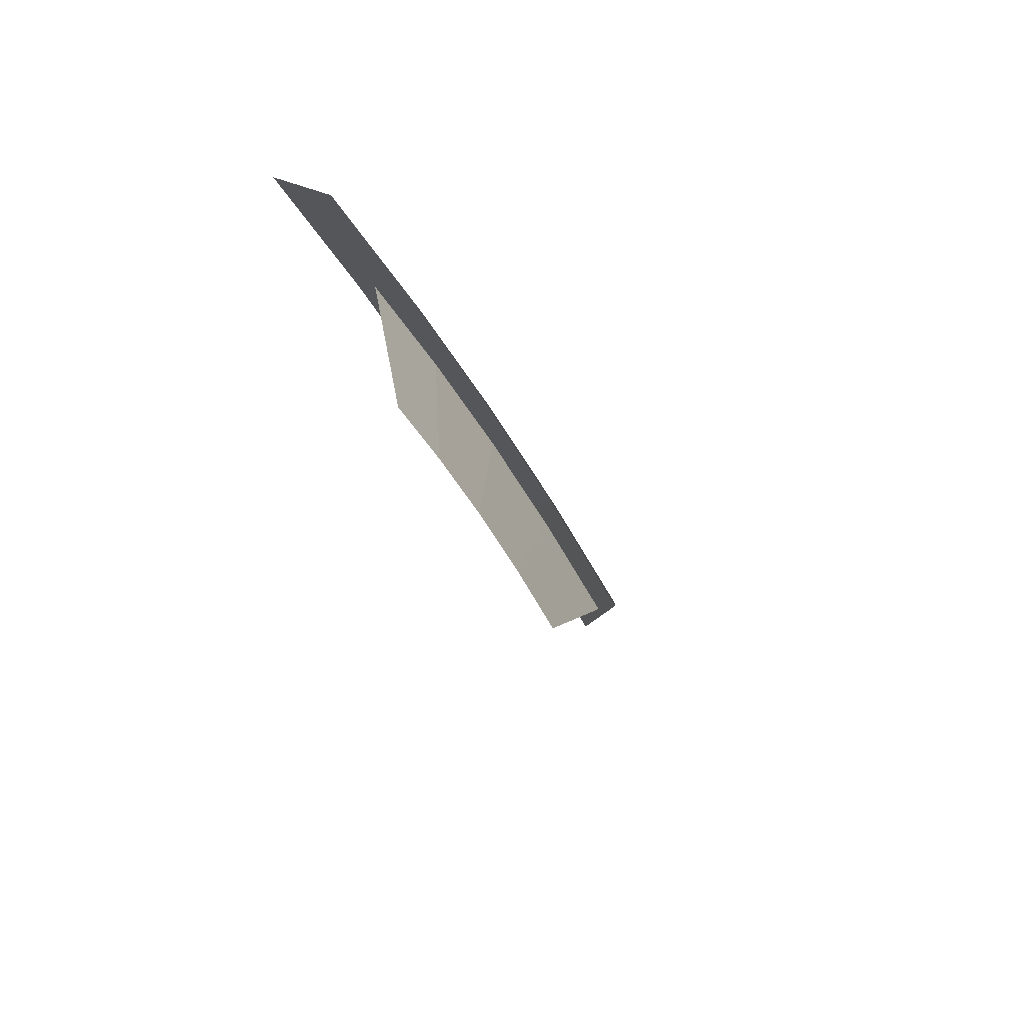
<metadata>
{"format":"obj","ext":"obj","renderer":"f3d","projection":"perspective","resolution":1024,"background":"white","views":[{"elev":-59.8,"azim":-54.4,"up":"+Z"}]}
</metadata>
<code>
v 0.7405 0.08499 1.378
v 0.5995 0.085 1.447
v 0.5922 0.0821 1.43
v 0.7737 0.08211 1.34
v 0.7873 0.09906 1.459
v 0.8405 0.1021 1.456
v 0.6433 0.1021 1.553
v 0.6354 0.09905 1.534
v 0.7873 0.09906 1.459
v 0.6354 0.09905 1.534
v 0.5995 0.085 1.447
v 0.7405 0.08499 1.378
v 0.7737 0.08211 1.34
v 0.5922 0.0821 1.43
v 0.5361 0.05539 1.259
v 0.5922 0.0821 1.43
v 0.517 0.05264 1.248
v 0.5361 0.05539 1.259
v 0.5618 0.05539 1.246
v 0.5361 0.05539 1.259
v 0.517 0.05264 1.248
v 0.6755 0.05266 1.17
v 0.6755 0.05266 1.17
v 0.7595 0.07787 1.316
v 0.5618 0.05539 1.246
v 0.6755 0.05266 1.17
v 0.517 0.05264 1.248
v 0.3827 0 0.9239
v 0.5 0 0.866
v 0.8405 0.1021 1.456
v 0.7873 0.09906 1.459
v 0.7405 0.08499 1.378
v 0.7737 0.08211 1.34
v 0.7737 0.08211 1.34
v 0.5361 0.05539 1.259
v 0.5618 0.05539 1.246
v 0.7595 0.07787 1.316
v 0.5112 0.05539 1.269
v 0.517 0.05264 1.248
v 0.5922 0.0821 1.43
v 0.4297 0.09906 1.604
v 0.6354 0.09905 1.534
v 0.6433 0.1021 1.553
v 0.4351 0.1021 1.624
v 0.4005 0.08212 1.495
v 0.5922 0.0821 1.43
v 0.5995 0.085 1.447
v 0.4055 0.085 1.513
v 0.6354 0.09905 1.534
v 0.4297 0.09906 1.604
v 0.4055 0.085 1.513
v 0.5995 0.085 1.447
v 0.5112 0.05539 1.269
v 0.4005 0.08212 1.495
v 0.3932 0.07787 1.467
v 0.484 0.05539 1.279
v 0.5922 0.0821 1.43
v 0.4005 0.08212 1.495
v 0.5112 0.05539 1.269
v 0.3932 0.07787 1.467
v 0.3497 0.05266 1.305
v 0.484 0.05539 1.279
v 0.484 0.05539 1.279
v 0.3497 0.05266 1.305
v 0.517 0.05264 1.248
v 0.5112 0.05539 1.269
v 0.517 0.05264 1.248
v 0.3497 0.05266 1.305
v 0.2588 0 0.9659
v 0.3827 0 0.9239
v 0.2201 0.0554 1.349
v 0.3497 0.05266 1.305
v 0.3932 0.07787 1.467
v 0.2167 0.09906 1.646
v 0.4297 0.09906 1.604
v 0.4351 0.1021 1.624
v 0.2194 0.1022 1.667
v 0.202 0.08212 1.534
v 0.4005 0.08212 1.495
v 0.4055 0.085 1.513
v 0.2045 0.085 1.553
v 0.4297 0.09906 1.604
v 0.2167 0.09906 1.646
v 0.2045 0.085 1.553
v 0.4055 0.085 1.513
v 0.3932 0.07787 1.467
v 0.4005 0.08212 1.495
v 0.1919 0.0554 1.355
v 0.2201 0.0554 1.349
v 0.4005 0.08212 1.495
v 0.202 0.08212 1.534
v 0.1919 0.0554 1.355
v 0.202 0.08212 1.534
v 0.1763 0.05266 1.339
v 0.1919 0.0554 1.355
v 0.2201 0.0554 1.349
v 0.1919 0.0554 1.355
v 0.1763 0.05266 1.339
v 0.3497 0.05266 1.305
v 0.3497 0.05266 1.305
v 0.1763 0.05266 1.339
v 0.1305 0 0.9914
v 0.2588 0 0.9659
v 0.1653 0.0554 1.358
v 0.1763 0.05266 1.339
v 0.202 0.08212 1.534
v 0.2194 0.1022 1.667
v 0 0.1021 1.681
v 0.04766 0.09906 1.657
v 0.2167 0.09906 1.646
v 0.04766 0.08499 1.563
v 0 0.08211 1.547
v 0.202 0.08212 1.534
v 0.2045 0.085 1.553
v 0.04766 0.09906 1.657
v 0.04766 0.08499 1.563
v 0.2045 0.085 1.553
v 0.2167 0.09906 1.646
v 0.1653 0.0554 1.358
v 0 0.08211 1.547
v 0 0.07786 1.519
v 0.1366 0.0554 1.36
v 0.202 0.08212 1.534
v 0 0.08211 1.547
v 0.1653 0.0554 1.358
v 0.1366 0.0554 1.36
v 0 0.07786 1.519
v 0 0.05265 1.351
v 0.1366 0.0554 1.36
v 0 0.05265 1.351
v 0.1763 0.05266 1.339
v 0.1653 0.0554 1.358
v 0.1763 0.05266 1.339
v 0 0.05265 1.351
v 0 0 1
v 0.1305 0 0.9914
v 0 0.1021 1.681
v 0 0.08211 1.547
v 0.04766 0.08499 1.563
v 0.04766 0.09906 1.657
v 0.9939 0.2798 2.216
v 0.9768 0.2798 2.225
v 0.9614 0.2684 2.19
v 0.9788 0.2686 2.182
v 0.989 0.2888 2.252
v 1.006 0.2888 2.244
v 1.021 0.3 2.278
v 1.004 0.3 2.286
v 0.989 0.2888 2.252
v 0.9309 0.2797 2.247
v 0.9768 0.2798 2.225
v 1.006 0.2888 2.244
v 0.9939 0.2798 2.216
v 1.006 0.2888 2.244
v 0.9768 0.2798 2.225
v 1.006 0.2888 2.244
v 0.9939 0.2798 2.216
v 1.165 0.2798 2.132
v 1.214 0.2888 2.141
v 0.9424 0.2888 2.275
v 0.989 0.2888 2.252
v 1.004 0.3 2.286
v 0.9567 0.3 2.31
v 0.9768 0.2798 2.225
v 0.9309 0.2797 2.247
v 0.8783 0.2385 2.12
v 0.9614 0.2684 2.19
v 0.9788 0.2686 2.182
v 0.9614 0.2684 2.19
v 0.8783 0.2385 2.12
v 1.132 0.2385 1.995
v 0.9788 0.2686 2.182
v 1.132 0.2385 1.995
v 1.146 0.2763 2.128
v 0.9939 0.2798 2.216
v 1.165 0.2798 2.132
v 0.9939 0.2798 2.216
v 1.146 0.2763 2.128
v 0.9424 0.2888 2.275
v 0.9309 0.2797 2.247
v 0.989 0.2888 2.252
v 0.8587 0.2231 2.073
v 1.122 0.2231 1.943
v 1.132 0.2385 1.995
v 0.8783 0.2385 2.12
v 1.021 0.3 2.278
v 1.006 0.2888 2.244
v 1.214 0.2888 2.141
v 1.233 0.3 2.173
v 1.25 0.3 2.165
v 1.233 0.3 2.173
v 1.214 0.2888 2.141
v 1.132 0.2385 1.995
v 1.122 0.2231 1.943
v 1.25 0.3 2.165
v 1.132 0.2385 1.995
v 1.132 0.2385 1.995
v 1.165 0.2798 2.132
v 1.146 0.2763 2.128
v 1.132 0.2385 1.995
v 1.214 0.2888 2.141
v 1.165 0.2798 2.132
v 0.757 0.2798 2.306
v 0.9309 0.2797 2.247
v 0.9424 0.2888 2.275
v 0.7663 0.2888 2.335
v 0.7778 0.3 2.37
v 0.7663 0.2888 2.335
v 0.9424 0.2888 2.275
v 0.9567 0.3 2.31
v 0.739 0.2798 2.313
v 0.7279 0.2691 2.279
v 0.7461 0.2691 2.273
v 0.757 0.2798 2.306
v 0.7483 0.2888 2.341
v 0.7663 0.2888 2.335
v 0.7778 0.3 2.37
v 0.7598 0.3 2.377
v 0.6296 0.2798 2.35
v 0.739 0.2798 2.313
v 0.7483 0.2888 2.341
v 0.6374 0.2888 2.379
v 0.7663 0.2888 2.335
v 0.7483 0.2888 2.341
v 0.739 0.2798 2.313
v 0.757 0.2798 2.306
v 0.6374 0.2888 2.379
v 0.7483 0.2888 2.341
v 0.7598 0.3 2.377
v 0.647 0.3 2.415
v 0.739 0.2798 2.313
v 0.6296 0.2798 2.35
v 0.594 0.2386 2.217
v 0.7279 0.2691 2.279
v 0.7461 0.2691 2.273
v 0.7279 0.2691 2.279
v 0.594 0.2386 2.217
v 0.8783 0.2385 2.12
v 0.757 0.2798 2.306
v 0.7461 0.2691 2.273
v 0.8783 0.2385 2.12
v 0.9309 0.2797 2.247
v 0.5807 0.2231 2.167
v 0.8587 0.2231 2.073
v 0.8783 0.2385 2.12
v 0.594 0.2386 2.217
v 0.4939 0.2798 2.377
v 0.4865 0.2692 2.342
v 0.5052 0.2692 2.338
v 0.5126 0.2798 2.373
v 0.5078 0.3 2.442
v 0.5001 0.2888 2.406
v 0.5188 0.2888 2.402
v 0.5265 0.3 2.439
v 0.3175 0.2798 2.412
v 0.4939 0.2798 2.377
v 0.5001 0.2888 2.406
v 0.3215 0.2889 2.442
v 0.5001 0.2888 2.406
v 0.4939 0.2798 2.377
v 0.5126 0.2798 2.373
v 0.5188 0.2888 2.402
v 0.6374 0.2888 2.379
v 0.5188 0.2888 2.402
v 0.5126 0.2798 2.373
v 0.6296 0.2798 2.35
v 0.5188 0.2888 2.402
v 0.6374 0.2888 2.379
v 0.647 0.3 2.415
v 0.5265 0.3 2.439
v 0.4939 0.2798 2.377
v 0.3175 0.2798 2.412
v 0.2996 0.2386 2.275
v 0.4865 0.2692 2.342
v 0.4865 0.2692 2.342
v 0.2996 0.2386 2.275
v 0.594 0.2386 2.217
v 0.5052 0.2692 2.338
v 0.5126 0.2798 2.373
v 0.5052 0.2692 2.338
v 0.594 0.2386 2.217
v 0.6296 0.2798 2.35
v 0.3215 0.2889 2.442
v 0.5001 0.2888 2.406
v 0.5078 0.3 2.442
v 0.3263 0.3 2.478
v 0.2996 0.2386 2.275
v 0.2929 0.2232 2.225
v 0.5807 0.2231 2.167
v 0.594 0.2386 2.217
v 0.2436 0.2798 2.417
v 0.2398 0.2688 2.38
v 0.2588 0.2686 2.378
v 0.2627 0.2798 2.415
v 0.2507 0.3 2.483
v 0.2468 0.2888 2.447
v 0.2658 0.2888 2.445
v 0.2697 0.3 2.482
v 0.2468 0.2888 2.447
v 0.01906 0.2888 2.461
v 0.05692 0.2798 2.429
v 0.2436 0.2798 2.417
v 0.2658 0.2888 2.445
v 0.2468 0.2888 2.447
v 0.2436 0.2798 2.417
v 0.2627 0.2798 2.415
v 0.07149 0.2763 2.416
v 0.01715 0.2385 2.294
v 0.2398 0.2688 2.38
v 0.2436 0.2798 2.417
v 0.2436 0.2798 2.417
v 0.05692 0.2798 2.429
v 0.07149 0.2763 2.416
v 0.2398 0.2688 2.38
v 0.01715 0.2385 2.294
v 0.2996 0.2386 2.275
v 0.2588 0.2686 2.378
v 0.2588 0.2686 2.378
v 0.2996 0.2386 2.275
v 0.3175 0.2798 2.412
v 0.2627 0.2798 2.415
v 0.2658 0.2888 2.445
v 0.2627 0.2798 2.415
v 0.3175 0.2798 2.412
v 0.3215 0.2889 2.442
v 0.2658 0.2888 2.445
v 0.3215 0.2889 2.442
v 0.3263 0.3 2.478
v 0.2697 0.3 2.482
v 0.01715 0.2385 2.294
v 0 0.2231 2.244
v 0.2929 0.2232 2.225
v 0.2996 0.2386 2.275
v 0.01906 0.2888 2.461
v 0.01906 0.3 2.499
v 0 0.3 2.5
v 0 0.2231 2.244
v 0.01906 0.3 2.499
v 0.01906 0.2888 2.461
v 0.2468 0.2888 2.447
v 0.2507 0.3 2.483
v 0.01906 0.2888 2.461
v 0 0.2231 2.244
v 0.01715 0.2385 2.294
v 0.05692 0.2798 2.429
v 0.05692 0.2798 2.429
v 0.01715 0.2385 2.294
v 0.07149 0.2763 2.416
v 1.021 0.3 2.278
v 1.099 0.3951 2.451
v 1.081 0.3951 2.46
v 1.004 0.3 2.286
v 1.238 0.3361 2.251
v 1.253 0.3504 2.276
v 1.194 0.3526 2.31
v 1.18 0.3383 2.285
v 1.18 0.3383 2.285
v 1.194 0.3526 2.31
v 1.189 0.3594 2.327
v 1.162 0.3324 2.28
v 1.189 0.3594 2.327
v 1.153 0.3468 2.317
v 1.162 0.3324 2.28
v 1.251 0.318 2.205
v 1.299 0.3663 2.288
v 1.253 0.3504 2.276
v 1.238 0.3361 2.251
v 1.004 0.3 2.286
v 1.081 0.3951 2.46
v 1.03 0.3951 2.485
v 0.9567 0.3 2.31
v 1.153 0.3468 2.317
v 1.099 0.3951 2.451
v 1.021 0.3 2.278
v 1.162 0.3324 2.28
v 1.233 0.3 2.173
v 1.251 0.318 2.205
v 1.238 0.3361 2.251
v 1.18 0.3383 2.285
v 1.189 0.3594 2.327
v 1.099 0.3951 2.451
v 1.153 0.3468 2.317
v 1.328 0.3952 2.338
v 1.099 0.3951 2.451
v 1.189 0.3594 2.327
v 1.328 0.3952 2.338
v 1.189 0.3594 2.327
v 1.194 0.3526 2.31
v 1.253 0.3504 2.276
v 1.299 0.3663 2.288
v 1.328 0.3952 2.338
v 1.253 0.3504 2.276
v 1.113 0.4334 2.53
v 1.095 0.4118 2.49
v 1.112 0.4118 2.482
v 1.13 0.4338 2.522
v 1.112 0.4118 2.482
v 1.345 0.4118 2.367
v 1.366 0.4327 2.403
v 1.337 0.475 2.512
v 1.337 0.475 2.512
v 1.366 0.4327 2.403
v 1.425 0.475 2.468
v 1.5 0.55 2.598
v 1.091 0.475 2.633
v 1.042 0.4118 2.516
v 1.095 0.4118 2.49
v 1.113 0.4334 2.53
v 1.091 0.475 2.633
v 1.113 0.4334 2.53
v 1.13 0.4338 2.522
v 1.337 0.475 2.512
v 1.337 0.475 2.512
v 1.13 0.4338 2.522
v 1.112 0.4118 2.482
v 1.5 0.55 2.598
v 1.148 0.55 2.772
v 1.091 0.475 2.633
v 1.337 0.475 2.512
v 1.042 0.4118 2.516
v 1.03 0.3951 2.485
v 1.081 0.3951 2.46
v 1.095 0.4118 2.49
v 1.095 0.4118 2.49
v 1.081 0.3951 2.46
v 1.099 0.3951 2.451
v 1.112 0.4118 2.482
v 1.345 0.4118 2.367
v 1.112 0.4118 2.482
v 1.099 0.3951 2.451
v 1.328 0.3952 2.338
v 1.328 0.3952 2.338
v 1.25 0.3 2.165
v 1.425 0.475 2.468
v 1.345 0.4118 2.367
v 1.425 0.475 2.468
v 1.366 0.4327 2.403
v 1.345 0.4118 2.367
v 1.251 0.318 2.205
v 1.233 0.3 2.173
v 1.25 0.3 2.165
v 1.299 0.3663 2.288
v 1.251 0.318 2.205
v 1.25 0.3 2.165
v 1.328 0.3952 2.338
v 1.299 0.3663 2.288
v 1.25 0.3 2.165
v 1.233 0.3 2.173
v 1.162 0.3324 2.28
v 1.021 0.3 2.278
v 1.233 0.3 2.173
v 1.18 0.3383 2.285
v 1.162 0.3324 2.28
v 1.03 0.3951 2.485
v 0.8365 0.3951 2.551
v 0.7778 0.3 2.37
v 0.9567 0.3 2.31
v 0.7778 0.3 2.37
v 0.8365 0.3951 2.551
v 0.8184 0.3952 2.557
v 0.7598 0.3 2.377
v 0.7598 0.3 2.377
v 0.8184 0.3952 2.557
v 0.6963 0.3952 2.599
v 0.647 0.3 2.415
v 0.8428 0.4347 2.632
v 0.8287 0.4118 2.589
v 0.8468 0.4118 2.583
v 0.8609 0.4348 2.626
v 0.7376 0.475 2.753
v 0.7049 0.4119 2.631
v 0.8287 0.4118 2.589
v 0.8428 0.4347 2.632
v 0.7376 0.475 2.753
v 0.8428 0.4347 2.632
v 0.8609 0.4348 2.626
v 1.091 0.475 2.633
v 1.091 0.475 2.633
v 0.8609 0.4348 2.626
v 0.8468 0.4118 2.583
v 1.042 0.4118 2.516
v 1.148 0.55 2.772
v 0.7764 0.55 2.898
v 0.7376 0.475 2.753
v 1.091 0.475 2.633
v 0.8287 0.4118 2.589
v 0.7049 0.4119 2.631
v 0.6963 0.3952 2.599
v 0.8184 0.3952 2.557
v 0.8468 0.4118 2.583
v 0.8287 0.4118 2.589
v 0.8184 0.3952 2.557
v 0.8365 0.3951 2.551
v 1.042 0.4118 2.516
v 0.8468 0.4118 2.583
v 0.8365 0.3951 2.551
v 1.03 0.3951 2.485
v 0.566 0.3952 2.625
v 0.5473 0.3952 2.628
v 0.5078 0.3 2.442
v 0.5265 0.3 2.439
v 0.647 0.3 2.415
v 0.6963 0.3952 2.599
v 0.566 0.3952 2.625
v 0.5265 0.3 2.439
v 0.5078 0.3 2.442
v 0.5473 0.3952 2.628
v 0.3511 0.3951 2.667
v 0.3263 0.3 2.478
v 0.5825 0.4348 2.702
v 0.5638 0.435 2.706
v 0.5543 0.4119 2.661
v 0.5729 0.4119 2.657
v 0.3719 0.475 2.825
v 0.3555 0.4119 2.7
v 0.5543 0.4119 2.661
v 0.5638 0.435 2.706
v 0.7376 0.475 2.753
v 0.3719 0.475 2.825
v 0.5638 0.435 2.706
v 0.5825 0.4348 2.702
v 0.7376 0.475 2.753
v 0.5825 0.4348 2.702
v 0.5729 0.4119 2.657
v 0.7049 0.4119 2.631
v 0.7764 0.55 2.898
v 0.3915 0.55 2.974
v 0.3719 0.475 2.825
v 0.7376 0.475 2.753
v 0.5543 0.4119 2.661
v 0.3555 0.4119 2.7
v 0.3511 0.3951 2.667
v 0.5473 0.3952 2.628
v 0.5543 0.4119 2.661
v 0.5473 0.3952 2.628
v 0.566 0.3952 2.625
v 0.5729 0.4119 2.657
v 0.5729 0.4119 2.657
v 0.566 0.3952 2.625
v 0.6963 0.3952 2.599
v 0.7049 0.4119 2.631
v 0.2896 0.3952 2.671
v 0.2705 0.3952 2.673
v 0.2507 0.3 2.483
v 0.2697 0.3 2.482
v 0.1208 0.3527 2.597
v 0.0531 0.3504 2.597
v 0.0531 0.3361 2.569
v 0.1208 0.3384 2.569
v 0.1334 0.3594 2.61
v 0.1208 0.3527 2.597
v 0.1208 0.3384 2.569
v 0.1334 0.3324 2.556
v 0.1334 0.3594 2.61
v 0.1334 0.3324 2.556
v 0.1604 0.3468 2.583
v 0.0531 0.3504 2.597
v 0.01906 0.3663 2.631
v 0.01906 0.318 2.535
v 0.0531 0.3361 2.569
v 0.01906 0.3951 2.689
v 0.01906 0.3663 2.631
v 0.0531 0.3504 2.597
v 0.1208 0.3527 2.597
v 0.1334 0.3594 2.61
v 0.01906 0.3951 2.689
v 0.1208 0.3527 2.597
v 0.2705 0.3952 2.673
v 0.01906 0.3951 2.689
v 0.1334 0.3594 2.61
v 0.1604 0.3468 2.583
v 0.2705 0.3952 2.673
v 0.1334 0.3594 2.61
v 0.2507 0.3 2.483
v 0.2705 0.3952 2.673
v 0.1604 0.3468 2.583
v 0.1334 0.3324 2.556
v 0.3263 0.3 2.478
v 0.3511 0.3951 2.667
v 0.2896 0.3952 2.671
v 0.2697 0.3 2.482
v 0.2787 0.4342 2.75
v 0.274 0.4119 2.706
v 0.2931 0.4119 2.704
v 0.2976 0.4338 2.748
v 0.01906 0.4327 2.764
v 0.01906 0.4118 2.722
v 0.274 0.4119 2.706
v 0.2787 0.4342 2.75
v 0.2787 0.4342 2.75
v 0.09842 0.475 2.844
v 0.01906 0.4327 2.764
v 0 0.475 2.85
v 0.01906 0.4327 2.764
v 0.09842 0.475 2.844
v 0 0.55 3
v 0.09842 0.475 2.844
v 0.2787 0.4342 2.75
v 0.2976 0.4338 2.748
v 0.3719 0.475 2.825
v 0.3555 0.4119 2.7
v 0.3719 0.475 2.825
v 0.2976 0.4338 2.748
v 0.2931 0.4119 2.704
v 0.3915 0.55 2.974
v 0 0.55 3
v 0.09842 0.475 2.844
v 0.3719 0.475 2.825
v 0.01906 0.4118 2.722
v 0.01906 0.3951 2.689
v 0.2705 0.3952 2.673
v 0.274 0.4119 2.706
v 0.2931 0.4119 2.704
v 0.274 0.4119 2.706
v 0.2705 0.3952 2.673
v 0.2896 0.3952 2.671
v 0.3555 0.4119 2.7
v 0.2931 0.4119 2.704
v 0.2896 0.3952 2.671
v 0.3511 0.3951 2.667
v 0 0.475 2.85
v 0.01906 0.4118 2.722
v 0.01906 0.4327 2.764
v 0.01906 0.3951 2.689
v 0.01906 0.4118 2.722
v 0 0.475 2.85
v 0 0.3 2.5
v 0.01906 0.318 2.535
v 0 0.3 2.5
v 0.01906 0.3 2.499
v 0.01906 0.3663 2.631
v 0 0.3 2.5
v 0.01906 0.318 2.535
v 0.01906 0.3951 2.689
v 0 0.3 2.5
v 0.01906 0.3663 2.631
v 0.01906 0.3 2.499
v 0.2507 0.3 2.483
v 0.1334 0.3324 2.556
v 0.01906 0.318 2.535
v 0.1334 0.3324 2.556
v 0.1208 0.3384 2.569
v 0.0531 0.3361 2.569
v 0.01906 0.318 2.535
g mesh7142042
f 1 2 3
f 3 4 1
f 5 6 7
f 7 8 5
f 9 10 11
f 11 12 9
f 13 14 15
f 16 17 18
f 19 20 21
f 21 22 19
f 23 24 25
f 26 27 28
f 28 29 26
f 30 31 32
f 32 33 30
f 34 35 36
f 36 37 34
f 38 39 40
f 41 42 43
f 43 44 41
f 45 46 47
f 47 48 45
f 49 50 51
f 51 52 49
f 53 54 55
f 55 56 53
f 57 58 59
f 60 61 62
f 63 64 65
f 65 66 63
f 67 68 69
f 69 70 67
f 71 72 73
f 74 75 76
f 76 77 74
f 78 79 80
f 80 81 78
f 82 83 84
f 84 85 82
f 86 87 88
f 88 89 86
f 90 91 92
f 93 94 95
f 96 97 98
f 98 99 96
f 100 101 102
f 102 103 100
f 104 105 106
f 107 108 109
f 109 110 107
f 111 112 113
f 113 114 111
f 115 116 117
f 117 118 115
f 119 120 121
f 121 122 119
f 123 124 125
f 126 127 128
f 129 130 131
f 131 132 129
f 133 134 135
f 135 136 133
f 137 138 139
f 139 140 137
f 141 142 143
f 143 144 141
f 145 146 147
f 147 148 145
f 149 150 151
f 151 152 149
f 153 154 155
f 156 157 158
f 158 159 156
f 160 161 162
f 162 163 160
f 164 165 166
f 166 167 164
f 168 169 170
f 170 171 168
f 172 173 174
f 174 175 172
f 176 177 178
f 179 180 181
f 182 183 184
f 184 185 182
f 186 187 188
f 188 189 186
f 190 191 192
f 192 193 190
f 194 195 196
f 197 198 199
f 200 201 202
f 203 204 205
f 205 206 203
f 207 208 209
f 209 210 207
f 211 212 213
f 213 214 211
f 215 216 217
f 217 218 215
f 219 220 221
f 221 222 219
f 223 224 225
f 225 226 223
f 227 228 229
f 229 230 227
f 231 232 233
f 233 234 231
f 235 236 237
f 237 238 235
f 239 240 241
f 241 242 239
f 243 244 245
f 245 246 243
f 247 248 249
f 249 250 247
f 251 252 253
f 253 254 251
f 255 256 257
f 257 258 255
f 259 260 261
f 261 262 259
f 263 264 265
f 265 266 263
f 267 268 269
f 269 270 267
f 271 272 273
f 273 274 271
f 275 276 277
f 277 278 275
f 279 280 281
f 281 282 279
f 283 284 285
f 285 286 283
f 287 288 289
f 289 290 287
f 291 292 293
f 293 294 291
f 295 296 297
f 297 298 295
f 299 300 301
f 301 302 299
f 303 304 305
f 305 306 303
f 307 308 309
f 309 310 307
f 311 312 313
f 314 315 316
f 316 317 314
f 318 319 320
f 320 321 318
f 322 323 324
f 324 325 322
f 326 327 328
f 328 329 326
f 330 331 332
f 332 333 330
f 334 335 336
f 336 337 334
f 338 339 340
f 340 341 338
f 342 343 344
f 344 345 342
f 346 347 348
f 349 350 351
f 351 352 349
f 353 354 355
f 355 356 353
f 357 358 359
f 359 360 357
f 361 362 363
f 364 365 366
f 366 367 364
f 368 369 370
f 370 371 368
f 372 373 374
f 374 375 372
f 376 377 378
f 378 379 376
f 380 381 382
f 383 384 385
f 386 387 388
f 388 389 386
f 390 391 392
f 393 394 395
f 395 396 393
f 397 398 399
f 399 400 397
f 401 402 403
f 403 404 401
f 405 406 407
f 407 408 405
f 409 410 411
f 411 412 409
f 413 414 415
f 416 417 418
f 418 419 416
f 420 421 422
f 422 423 420
f 424 425 426
f 426 427 424
f 428 429 430
f 430 431 428
f 432 433 434
f 434 435 432
f 436 437 438
f 439 440 441
f 442 443 444
f 445 446 447
f 448 449 450
f 451 452 453
f 454 455 456
f 456 457 454
f 458 459 460
f 460 461 458
f 462 463 464
f 464 465 462
f 466 467 468
f 468 469 466
f 470 471 472
f 472 473 470
f 474 475 476
f 476 477 474
f 478 479 480
f 480 481 478
f 482 483 484
f 484 485 482
f 486 487 488
f 488 489 486
f 490 491 492
f 492 493 490
f 494 495 496
f 496 497 494
f 498 499 500
f 500 501 498
f 502 503 504
f 504 505 502
f 506 507 508
f 508 509 506
f 510 511 512
f 512 513 510
f 514 515 516
f 516 517 514
f 518 519 520
f 520 521 518
f 522 523 524
f 524 525 522
f 526 527 528
f 528 529 526
f 530 531 532
f 532 533 530
f 534 535 536
f 536 537 534
f 538 539 540
f 540 541 538
f 542 543 544
f 544 545 542
f 546 547 548
f 548 549 546
f 550 551 552
f 552 553 550
f 554 555 556
f 557 558 559
f 559 560 557
f 561 562 563
f 563 564 561
f 565 566 567
f 568 569 570
f 571 572 573
f 574 575 576
f 576 577 574
f 578 579 580
f 580 581 578
f 582 583 584
f 584 585 582
f 586 587 588
f 588 589 586
f 590 591 592
f 593 594 595
f 595 596 593
f 597 598 599
f 599 600 597
f 601 602 603
f 603 604 601
f 605 606 607
f 607 608 605
f 609 610 611
f 611 612 609
f 613 614 615
f 615 616 613
f 617 618 619
f 619 620 617
f 621 622 623
f 624 625 626
f 626 627 624
f 628 629 630
f 631 632 633
f 634 635 636
f 637 638 639
f 639 640 637
f 641 642 643
f 643 644 641

</code>
